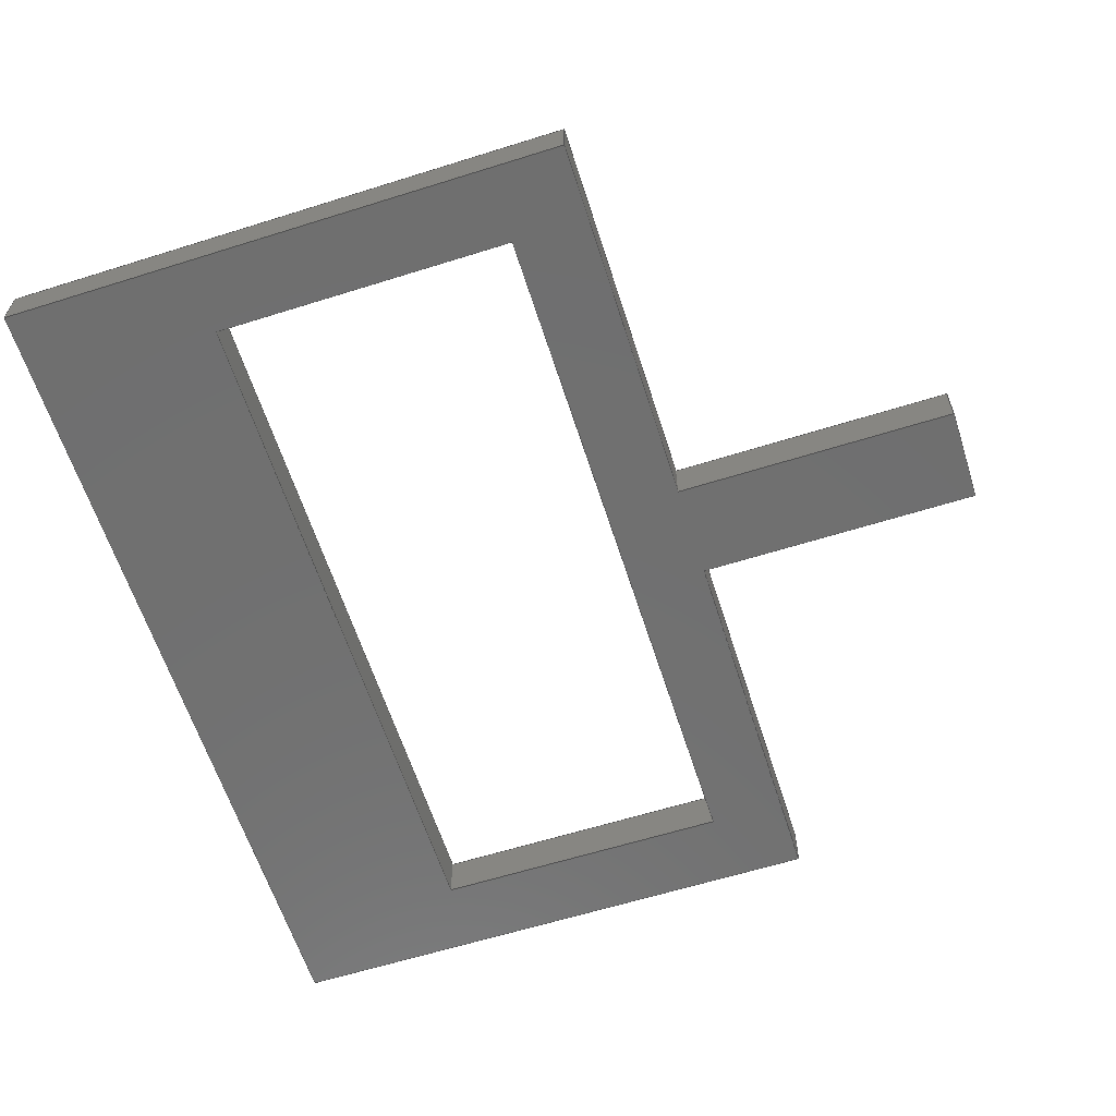
<metadata>
{"format":"step","ext":"step","renderer":"f3d","projection":"perspective","resolution":1024,"background":"white","views":[{"elev":-61.8,"azim":107.7,"up":"+Y"}]}
</metadata>
<code>
ISO-10303-21;
DATA;
#1=MECHANICAL_DESIGN_GEOMETRIC_PRESENTATION_REPRESENTATION('',(#4),#442);
#2=SHAPE_REPRESENTATION_RELATIONSHIP('SRR','None',#452,#3);
#3=ADVANCED_BREP_SHAPE_REPRESENTATION('',(#5),#441);
#4=STYLED_ITEM('',(#461),#5);
#5=MANIFOLD_SOLID_BREP('Body1',#270);
#6=FACE_BOUND('',#35,.T.);
#7=FACE_BOUND('',#37,.T.);
#8=FACE_OUTER_BOUND('',#22,.T.);
#9=FACE_OUTER_BOUND('',#23,.T.);
#10=FACE_OUTER_BOUND('',#24,.T.);
#11=FACE_OUTER_BOUND('',#25,.T.);
#12=FACE_OUTER_BOUND('',#26,.T.);
#13=FACE_OUTER_BOUND('',#27,.T.);
#14=FACE_OUTER_BOUND('',#28,.T.);
#15=FACE_OUTER_BOUND('',#29,.T.);
#16=FACE_OUTER_BOUND('',#30,.T.);
#17=FACE_OUTER_BOUND('',#31,.T.);
#18=FACE_OUTER_BOUND('',#32,.T.);
#19=FACE_OUTER_BOUND('',#33,.T.);
#20=FACE_OUTER_BOUND('',#34,.T.);
#21=FACE_OUTER_BOUND('',#36,.T.);
#22=EDGE_LOOP('',(#170,#171,#172,#173));
#23=EDGE_LOOP('',(#174,#175,#176,#177));
#24=EDGE_LOOP('',(#178,#179,#180,#181));
#25=EDGE_LOOP('',(#182,#183,#184,#185));
#26=EDGE_LOOP('',(#186,#187,#188,#189));
#27=EDGE_LOOP('',(#190,#191,#192,#193));
#28=EDGE_LOOP('',(#194,#195,#196,#197));
#29=EDGE_LOOP('',(#198,#199,#200,#201));
#30=EDGE_LOOP('',(#202,#203,#204,#205));
#31=EDGE_LOOP('',(#206,#207,#208,#209));
#32=EDGE_LOOP('',(#210,#211,#212,#213));
#33=EDGE_LOOP('',(#214,#215,#216,#217));
#34=EDGE_LOOP('',(#218,#219,#220,#221,#222,#223,#224,#225));
#35=EDGE_LOOP('',(#226,#227,#228,#229));
#36=EDGE_LOOP('',(#230,#231,#232,#233,#234,#235,#236,#237));
#37=EDGE_LOOP('',(#238,#239,#240,#241));
#38=LINE('',#368,#74);
#39=LINE('',#370,#75);
#40=LINE('',#372,#76);
#41=LINE('',#373,#77);
#42=LINE('',#376,#78);
#43=LINE('',#378,#79);
#44=LINE('',#379,#80);
#45=LINE('',#382,#81);
#46=LINE('',#384,#82);
#47=LINE('',#385,#83);
#48=LINE('',#387,#84);
#49=LINE('',#388,#85);
#50=LINE('',#392,#86);
#51=LINE('',#394,#87);
#52=LINE('',#396,#88);
#53=LINE('',#397,#89);
#54=LINE('',#400,#90);
#55=LINE('',#402,#91);
#56=LINE('',#403,#92);
#57=LINE('',#406,#93);
#58=LINE('',#408,#94);
#59=LINE('',#409,#95);
#60=LINE('',#412,#96);
#61=LINE('',#414,#97);
#62=LINE('',#415,#98);
#63=LINE('',#418,#99);
#64=LINE('',#420,#100);
#65=LINE('',#421,#101);
#66=LINE('',#424,#102);
#67=LINE('',#426,#103);
#68=LINE('',#427,#104);
#69=LINE('',#430,#105);
#70=LINE('',#432,#106);
#71=LINE('',#433,#107);
#72=LINE('',#435,#108);
#73=LINE('',#436,#109);
#74=VECTOR('',#302,0.3937);
#75=VECTOR('',#303,0.3937);
#76=VECTOR('',#304,0.3937);
#77=VECTOR('',#305,0.3937);
#78=VECTOR('',#308,0.3937);
#79=VECTOR('',#309,0.3937);
#80=VECTOR('',#310,0.3937);
#81=VECTOR('',#313,0.3937);
#82=VECTOR('',#314,0.3937);
#83=VECTOR('',#315,0.3937);
#84=VECTOR('',#318,0.3937);
#85=VECTOR('',#319,0.3937);
#86=VECTOR('',#322,0.3937);
#87=VECTOR('',#323,0.3937);
#88=VECTOR('',#324,0.3937);
#89=VECTOR('',#325,0.3937);
#90=VECTOR('',#328,0.3937);
#91=VECTOR('',#329,0.3937);
#92=VECTOR('',#330,0.3937);
#93=VECTOR('',#333,0.3937);
#94=VECTOR('',#334,0.3937);
#95=VECTOR('',#335,0.3937);
#96=VECTOR('',#338,0.3937);
#97=VECTOR('',#339,0.3937);
#98=VECTOR('',#340,0.3937);
#99=VECTOR('',#343,0.3937);
#100=VECTOR('',#344,0.3937);
#101=VECTOR('',#345,0.3937);
#102=VECTOR('',#348,0.3937);
#103=VECTOR('',#349,0.3937);
#104=VECTOR('',#350,0.3937);
#105=VECTOR('',#353,0.3937);
#106=VECTOR('',#354,0.3937);
#107=VECTOR('',#355,0.3937);
#108=VECTOR('',#358,0.3937);
#109=VECTOR('',#359,0.3937);
#110=VERTEX_POINT('',#366);
#111=VERTEX_POINT('',#367);
#112=VERTEX_POINT('',#369);
#113=VERTEX_POINT('',#371);
#114=VERTEX_POINT('',#375);
#115=VERTEX_POINT('',#377);
#116=VERTEX_POINT('',#381);
#117=VERTEX_POINT('',#383);
#118=VERTEX_POINT('',#390);
#119=VERTEX_POINT('',#391);
#120=VERTEX_POINT('',#393);
#121=VERTEX_POINT('',#395);
#122=VERTEX_POINT('',#399);
#123=VERTEX_POINT('',#401);
#124=VERTEX_POINT('',#405);
#125=VERTEX_POINT('',#407);
#126=VERTEX_POINT('',#411);
#127=VERTEX_POINT('',#413);
#128=VERTEX_POINT('',#417);
#129=VERTEX_POINT('',#419);
#130=VERTEX_POINT('',#423);
#131=VERTEX_POINT('',#425);
#132=VERTEX_POINT('',#429);
#133=VERTEX_POINT('',#431);
#134=EDGE_CURVE('',#110,#111,#38,.T.);
#135=EDGE_CURVE('',#111,#112,#39,.T.);
#136=EDGE_CURVE('',#113,#112,#40,.T.);
#137=EDGE_CURVE('',#110,#113,#41,.T.);
#138=EDGE_CURVE('',#114,#110,#42,.T.);
#139=EDGE_CURVE('',#115,#113,#43,.T.);
#140=EDGE_CURVE('',#114,#115,#44,.T.);
#141=EDGE_CURVE('',#116,#114,#45,.T.);
#142=EDGE_CURVE('',#117,#115,#46,.T.);
#143=EDGE_CURVE('',#116,#117,#47,.T.);
#144=EDGE_CURVE('',#111,#116,#48,.T.);
#145=EDGE_CURVE('',#112,#117,#49,.T.);
#146=EDGE_CURVE('',#118,#119,#50,.T.);
#147=EDGE_CURVE('',#118,#120,#51,.T.);
#148=EDGE_CURVE('',#121,#120,#52,.T.);
#149=EDGE_CURVE('',#119,#121,#53,.T.);
#150=EDGE_CURVE('',#119,#122,#54,.T.);
#151=EDGE_CURVE('',#123,#121,#55,.T.);
#152=EDGE_CURVE('',#122,#123,#56,.T.);
#153=EDGE_CURVE('',#124,#122,#57,.T.);
#154=EDGE_CURVE('',#125,#123,#58,.T.);
#155=EDGE_CURVE('',#124,#125,#59,.T.);
#156=EDGE_CURVE('',#126,#124,#60,.T.);
#157=EDGE_CURVE('',#127,#125,#61,.T.);
#158=EDGE_CURVE('',#126,#127,#62,.T.);
#159=EDGE_CURVE('',#128,#126,#63,.T.);
#160=EDGE_CURVE('',#129,#127,#64,.T.);
#161=EDGE_CURVE('',#128,#129,#65,.T.);
#162=EDGE_CURVE('',#130,#128,#66,.T.);
#163=EDGE_CURVE('',#131,#129,#67,.T.);
#164=EDGE_CURVE('',#130,#131,#68,.T.);
#165=EDGE_CURVE('',#132,#130,#69,.T.);
#166=EDGE_CURVE('',#133,#131,#70,.T.);
#167=EDGE_CURVE('',#132,#133,#71,.T.);
#168=EDGE_CURVE('',#118,#132,#72,.T.);
#169=EDGE_CURVE('',#120,#133,#73,.T.);
#170=ORIENTED_EDGE('',*,*,#134,.T.);
#171=ORIENTED_EDGE('',*,*,#135,.T.);
#172=ORIENTED_EDGE('',*,*,#136,.F.);
#173=ORIENTED_EDGE('',*,*,#137,.F.);
#174=ORIENTED_EDGE('',*,*,#138,.T.);
#175=ORIENTED_EDGE('',*,*,#137,.T.);
#176=ORIENTED_EDGE('',*,*,#139,.F.);
#177=ORIENTED_EDGE('',*,*,#140,.F.);
#178=ORIENTED_EDGE('',*,*,#141,.T.);
#179=ORIENTED_EDGE('',*,*,#140,.T.);
#180=ORIENTED_EDGE('',*,*,#142,.F.);
#181=ORIENTED_EDGE('',*,*,#143,.F.);
#182=ORIENTED_EDGE('',*,*,#144,.T.);
#183=ORIENTED_EDGE('',*,*,#143,.T.);
#184=ORIENTED_EDGE('',*,*,#145,.F.);
#185=ORIENTED_EDGE('',*,*,#135,.F.);
#186=ORIENTED_EDGE('',*,*,#146,.F.);
#187=ORIENTED_EDGE('',*,*,#147,.T.);
#188=ORIENTED_EDGE('',*,*,#148,.F.);
#189=ORIENTED_EDGE('',*,*,#149,.F.);
#190=ORIENTED_EDGE('',*,*,#150,.F.);
#191=ORIENTED_EDGE('',*,*,#149,.T.);
#192=ORIENTED_EDGE('',*,*,#151,.F.);
#193=ORIENTED_EDGE('',*,*,#152,.F.);
#194=ORIENTED_EDGE('',*,*,#153,.T.);
#195=ORIENTED_EDGE('',*,*,#152,.T.);
#196=ORIENTED_EDGE('',*,*,#154,.F.);
#197=ORIENTED_EDGE('',*,*,#155,.F.);
#198=ORIENTED_EDGE('',*,*,#156,.T.);
#199=ORIENTED_EDGE('',*,*,#155,.T.);
#200=ORIENTED_EDGE('',*,*,#157,.F.);
#201=ORIENTED_EDGE('',*,*,#158,.F.);
#202=ORIENTED_EDGE('',*,*,#159,.T.);
#203=ORIENTED_EDGE('',*,*,#158,.T.);
#204=ORIENTED_EDGE('',*,*,#160,.F.);
#205=ORIENTED_EDGE('',*,*,#161,.F.);
#206=ORIENTED_EDGE('',*,*,#162,.T.);
#207=ORIENTED_EDGE('',*,*,#161,.T.);
#208=ORIENTED_EDGE('',*,*,#163,.F.);
#209=ORIENTED_EDGE('',*,*,#164,.F.);
#210=ORIENTED_EDGE('',*,*,#165,.T.);
#211=ORIENTED_EDGE('',*,*,#164,.T.);
#212=ORIENTED_EDGE('',*,*,#166,.F.);
#213=ORIENTED_EDGE('',*,*,#167,.F.);
#214=ORIENTED_EDGE('',*,*,#168,.T.);
#215=ORIENTED_EDGE('',*,*,#167,.T.);
#216=ORIENTED_EDGE('',*,*,#169,.F.);
#217=ORIENTED_EDGE('',*,*,#147,.F.);
#218=ORIENTED_EDGE('',*,*,#169,.T.);
#219=ORIENTED_EDGE('',*,*,#166,.T.);
#220=ORIENTED_EDGE('',*,*,#163,.T.);
#221=ORIENTED_EDGE('',*,*,#160,.T.);
#222=ORIENTED_EDGE('',*,*,#157,.T.);
#223=ORIENTED_EDGE('',*,*,#154,.T.);
#224=ORIENTED_EDGE('',*,*,#151,.T.);
#225=ORIENTED_EDGE('',*,*,#148,.T.);
#226=ORIENTED_EDGE('',*,*,#145,.T.);
#227=ORIENTED_EDGE('',*,*,#142,.T.);
#228=ORIENTED_EDGE('',*,*,#139,.T.);
#229=ORIENTED_EDGE('',*,*,#136,.T.);
#230=ORIENTED_EDGE('',*,*,#168,.F.);
#231=ORIENTED_EDGE('',*,*,#146,.T.);
#232=ORIENTED_EDGE('',*,*,#150,.T.);
#233=ORIENTED_EDGE('',*,*,#153,.F.);
#234=ORIENTED_EDGE('',*,*,#156,.F.);
#235=ORIENTED_EDGE('',*,*,#159,.F.);
#236=ORIENTED_EDGE('',*,*,#162,.F.);
#237=ORIENTED_EDGE('',*,*,#165,.F.);
#238=ORIENTED_EDGE('',*,*,#144,.F.);
#239=ORIENTED_EDGE('',*,*,#134,.F.);
#240=ORIENTED_EDGE('',*,*,#138,.F.);
#241=ORIENTED_EDGE('',*,*,#141,.F.);
#242=PLANE('',#284);
#243=PLANE('',#285);
#244=PLANE('',#286);
#245=PLANE('',#287);
#246=PLANE('',#288);
#247=PLANE('',#289);
#248=PLANE('',#290);
#249=PLANE('',#291);
#250=PLANE('',#292);
#251=PLANE('',#293);
#252=PLANE('',#294);
#253=PLANE('',#295);
#254=PLANE('',#296);
#255=PLANE('',#297);
#256=ADVANCED_FACE('',(#8),#242,.T.);
#257=ADVANCED_FACE('',(#9),#243,.T.);
#258=ADVANCED_FACE('',(#10),#244,.T.);
#259=ADVANCED_FACE('',(#11),#245,.T.);
#260=ADVANCED_FACE('',(#12),#246,.T.);
#261=ADVANCED_FACE('',(#13),#247,.T.);
#262=ADVANCED_FACE('',(#14),#248,.T.);
#263=ADVANCED_FACE('',(#15),#249,.T.);
#264=ADVANCED_FACE('',(#16),#250,.T.);
#265=ADVANCED_FACE('',(#17),#251,.T.);
#266=ADVANCED_FACE('',(#18),#252,.T.);
#267=ADVANCED_FACE('',(#19),#253,.T.);
#268=ADVANCED_FACE('',(#20,#6),#254,.T.);
#269=ADVANCED_FACE('',(#21,#7),#255,.F.);
#270=CLOSED_SHELL('',(#256,#257,#258,#259,#260,#261,#262,#263,#264,#265,
#266,#267,#268,#269));
#271=DERIVED_UNIT_ELEMENT(#273,1);
#272=DERIVED_UNIT_ELEMENT(#446,3);
#273=(
MASS_UNIT()
NAMED_UNIT(*)
SI_UNIT(.KILO.,.GRAM.)
);
#274=DERIVED_UNIT((#271,#272));
#275=MEASURE_REPRESENTATION_ITEM('density measure',
POSITIVE_RATIO_MEASURE(8500),#274);
#276=PROPERTY_DEFINITION_REPRESENTATION(#281,#278);
#277=PROPERTY_DEFINITION_REPRESENTATION(#282,#279);
#278=REPRESENTATION('material name',(#280),#441);
#279=REPRESENTATION('density',(#275),#441);
#280=DESCRIPTIVE_REPRESENTATION_ITEM('Brass, Soft Yellow, Welded',
'Brass, Soft Yellow, Welded');
#281=PROPERTY_DEFINITION('material property','material name',#454);
#282=PROPERTY_DEFINITION('material property','density of part',#454);
#283=AXIS2_PLACEMENT_3D('placement',#364,#298,#299);
#284=AXIS2_PLACEMENT_3D('',#365,#300,#301);
#285=AXIS2_PLACEMENT_3D('',#374,#306,#307);
#286=AXIS2_PLACEMENT_3D('',#380,#311,#312);
#287=AXIS2_PLACEMENT_3D('',#386,#316,#317);
#288=AXIS2_PLACEMENT_3D('',#389,#320,#321);
#289=AXIS2_PLACEMENT_3D('',#398,#326,#327);
#290=AXIS2_PLACEMENT_3D('',#404,#331,#332);
#291=AXIS2_PLACEMENT_3D('',#410,#336,#337);
#292=AXIS2_PLACEMENT_3D('',#416,#341,#342);
#293=AXIS2_PLACEMENT_3D('',#422,#346,#347);
#294=AXIS2_PLACEMENT_3D('',#428,#351,#352);
#295=AXIS2_PLACEMENT_3D('',#434,#356,#357);
#296=AXIS2_PLACEMENT_3D('',#437,#360,#361);
#297=AXIS2_PLACEMENT_3D('',#438,#362,#363);
#298=DIRECTION('axis',(0,0,1));
#299=DIRECTION('refdir',(1,0,0));
#300=DIRECTION('center_axis',(0,0,-1));
#301=DIRECTION('ref_axis',(-1,0,0));
#302=DIRECTION('',(-1,0,0));
#303=DIRECTION('',(0,1,0));
#304=DIRECTION('',(-1,0,0));
#305=DIRECTION('',(0,1,0));
#306=DIRECTION('center_axis',(-1,0,0));
#307=DIRECTION('ref_axis',(0,0,1));
#308=DIRECTION('',(0,0,1));
#309=DIRECTION('',(0,0,1));
#310=DIRECTION('',(0,1,0));
#311=DIRECTION('center_axis',(0,0,1));
#312=DIRECTION('ref_axis',(1,0,0));
#313=DIRECTION('',(1,0,0));
#314=DIRECTION('',(1,0,0));
#315=DIRECTION('',(0,1,0));
#316=DIRECTION('center_axis',(1,0,0));
#317=DIRECTION('ref_axis',(0,0,-1));
#318=DIRECTION('',(0,0,-1));
#319=DIRECTION('',(0,0,-1));
#320=DIRECTION('center_axis',(-1,0,0));
#321=DIRECTION('ref_axis',(0,0,1));
#322=DIRECTION('',(0,0,-1));
#323=DIRECTION('',(0,1,0));
#324=DIRECTION('',(0,0,1));
#325=DIRECTION('',(0,1,0));
#326=DIRECTION('center_axis',(0,0,-1));
#327=DIRECTION('ref_axis',(-1,0,0));
#328=DIRECTION('',(1,0,0));
#329=DIRECTION('',(-1,0,0));
#330=DIRECTION('',(0,1,0));
#331=DIRECTION('center_axis',(-1,0,-4.255e-08));
#332=DIRECTION('ref_axis',(-4.255e-08,0,1));
#333=DIRECTION('',(-4.255e-08,0,1));
#334=DIRECTION('',(-4.255e-08,0,1));
#335=DIRECTION('',(0,1,0));
#336=DIRECTION('center_axis',(0,0,-1));
#337=DIRECTION('ref_axis',(-1,0,0));
#338=DIRECTION('',(-1,0,0));
#339=DIRECTION('',(-1,0,0));
#340=DIRECTION('',(0,1,0));
#341=DIRECTION('center_axis',(1,0,0));
#342=DIRECTION('ref_axis',(0,0,-1));
#343=DIRECTION('',(0,0,-1));
#344=DIRECTION('',(0,0,-1));
#345=DIRECTION('',(0,1,0));
#346=DIRECTION('center_axis',(0,0,-1));
#347=DIRECTION('ref_axis',(-1,0,0));
#348=DIRECTION('',(-1,0,0));
#349=DIRECTION('',(-1,0,0));
#350=DIRECTION('',(0,1,0));
#351=DIRECTION('center_axis',(1,0,0));
#352=DIRECTION('ref_axis',(0,0,-1));
#353=DIRECTION('',(0,0,-1));
#354=DIRECTION('',(0,0,-1));
#355=DIRECTION('',(0,1,0));
#356=DIRECTION('center_axis',(0,0,1));
#357=DIRECTION('ref_axis',(1,0,0));
#358=DIRECTION('',(1,0,0));
#359=DIRECTION('',(1,0,0));
#360=DIRECTION('center_axis',(0,1,0));
#361=DIRECTION('ref_axis',(0,0,1));
#362=DIRECTION('center_axis',(0,1,0));
#363=DIRECTION('ref_axis',(1,0,0));
#364=CARTESIAN_POINT('',(0,0,0));
#365=CARTESIAN_POINT('Origin',(2.05,0,-0.5));
#366=CARTESIAN_POINT('',(2.05,0,-0.5));
#367=CARTESIAN_POINT('',(0.2,0,-0.5));
#368=CARTESIAN_POINT('',(0.2,0,-0.5));
#369=CARTESIAN_POINT('',(0.2,0.125,-0.5));
#370=CARTESIAN_POINT('',(0.2,0,-0.5));
#371=CARTESIAN_POINT('',(2.05,0.125,-0.5));
#372=CARTESIAN_POINT('',(0.2,0.125,-0.5));
#373=CARTESIAN_POINT('',(2.05,0,-0.5));
#374=CARTESIAN_POINT('Origin',(2.05,0,-1.3));
#375=CARTESIAN_POINT('',(2.05,0,-1.3));
#376=CARTESIAN_POINT('',(2.05,0,-1.3));
#377=CARTESIAN_POINT('',(2.05,0.125,-1.3));
#378=CARTESIAN_POINT('',(2.05,0.125,-1.3));
#379=CARTESIAN_POINT('',(2.05,0,-1.3));
#380=CARTESIAN_POINT('Origin',(0.2,0,-1.3));
#381=CARTESIAN_POINT('',(0.2,0,-1.3));
#382=CARTESIAN_POINT('',(0.2,0,-1.3));
#383=CARTESIAN_POINT('',(0.2,0.125,-1.3));
#384=CARTESIAN_POINT('',(0.2,0.125,-1.3));
#385=CARTESIAN_POINT('',(0.2,0,-1.3));
#386=CARTESIAN_POINT('Origin',(0.2,0,-0.5));
#387=CARTESIAN_POINT('',(0.2,0,-1.3));
#388=CARTESIAN_POINT('',(0.2,0.125,-1.3));
#389=CARTESIAN_POINT('Origin',(0,0,-1.5));
#390=CARTESIAN_POINT('',(0,0,0));
#391=CARTESIAN_POINT('',(0,0,-1.5));
#392=CARTESIAN_POINT('',(0,0,0));
#393=CARTESIAN_POINT('',(0,0.125,0));
#394=CARTESIAN_POINT('',(0,0,0));
#395=CARTESIAN_POINT('',(0,0.125,-1.5));
#396=CARTESIAN_POINT('',(0,0.125,0));
#397=CARTESIAN_POINT('',(0,0,-1.5));
#398=CARTESIAN_POINT('Origin',(1,0,-1.5));
#399=CARTESIAN_POINT('',(1,0,-1.5));
#400=CARTESIAN_POINT('',(0,0,-1.5));
#401=CARTESIAN_POINT('',(1,0.125,-1.5));
#402=CARTESIAN_POINT('',(0,0.125,-1.5));
#403=CARTESIAN_POINT('',(1,0,-1.5));
#404=CARTESIAN_POINT('Origin',(1,0,-2.25));
#405=CARTESIAN_POINT('',(1,0,-2.25));
#406=CARTESIAN_POINT('',(1,0,-2.25));
#407=CARTESIAN_POINT('',(1,0.125,-2.25));
#408=CARTESIAN_POINT('',(1,0.125,-2.25));
#409=CARTESIAN_POINT('',(1,0,-2.25));
#410=CARTESIAN_POINT('Origin',(1.25,0,-2.25));
#411=CARTESIAN_POINT('',(1.25,0,-2.25));
#412=CARTESIAN_POINT('',(1.25,0,-2.25));
#413=CARTESIAN_POINT('',(1.25,0.125,-2.25));
#414=CARTESIAN_POINT('',(1.25,0.125,-2.25));
#415=CARTESIAN_POINT('',(1.25,0,-2.25));
#416=CARTESIAN_POINT('Origin',(1.25,0,-1.5));
#417=CARTESIAN_POINT('',(1.25,0,-1.5));
#418=CARTESIAN_POINT('',(1.25,0,-1.5));
#419=CARTESIAN_POINT('',(1.25,0.125,-1.5));
#420=CARTESIAN_POINT('',(1.25,0.125,-1.5));
#421=CARTESIAN_POINT('',(1.25,0,-1.5));
#422=CARTESIAN_POINT('Origin',(2.25,0,-1.5));
#423=CARTESIAN_POINT('',(2.25,0,-1.5));
#424=CARTESIAN_POINT('',(2.25,0,-1.5));
#425=CARTESIAN_POINT('',(2.25,0.125,-1.5));
#426=CARTESIAN_POINT('',(2.25,0.125,-1.5));
#427=CARTESIAN_POINT('',(2.25,0,-1.5));
#428=CARTESIAN_POINT('Origin',(2.25,0,0));
#429=CARTESIAN_POINT('',(2.25,0,0));
#430=CARTESIAN_POINT('',(2.25,0,0));
#431=CARTESIAN_POINT('',(2.25,0.125,0));
#432=CARTESIAN_POINT('',(2.25,0.125,0));
#433=CARTESIAN_POINT('',(2.25,0,0));
#434=CARTESIAN_POINT('Origin',(0,0,0));
#435=CARTESIAN_POINT('',(0,0,0));
#436=CARTESIAN_POINT('',(0,0.125,0));
#437=CARTESIAN_POINT('Origin',(1.125,0.125,-1.125));
#438=CARTESIAN_POINT('Origin',(1.125,0,-1.125));
#439=UNCERTAINTY_MEASURE_WITH_UNIT(LENGTH_MEASURE(0.0003937),
#444,'DISTANCE_ACCURACY_VALUE',
'Maximum model space distance between geometric entities at asserted c
onnectivities');
#440=UNCERTAINTY_MEASURE_WITH_UNIT(LENGTH_MEASURE(0.0003937),
#444,'DISTANCE_ACCURACY_VALUE',
'Maximum model space distance between geometric entities at asserted c
onnectivities');
#441=(
GEOMETRIC_REPRESENTATION_CONTEXT(3)
GLOBAL_UNCERTAINTY_ASSIGNED_CONTEXT((#439))
GLOBAL_UNIT_ASSIGNED_CONTEXT((#444,#448,#449))
REPRESENTATION_CONTEXT('','3D')
);
#442=(
GEOMETRIC_REPRESENTATION_CONTEXT(3)
GLOBAL_UNCERTAINTY_ASSIGNED_CONTEXT((#440))
GLOBAL_UNIT_ASSIGNED_CONTEXT((#444,#448,#449))
REPRESENTATION_CONTEXT('','3D')
);
#443=DIMENSIONAL_EXPONENTS(1,0,0,0,0,0,0);
#444=(
CONVERSION_BASED_UNIT('inch',#447)
LENGTH_UNIT()
NAMED_UNIT(#443)
);
#445=(
LENGTH_UNIT()
NAMED_UNIT(*)
SI_UNIT(.MILLI.,.METRE.)
);
#446=(
LENGTH_UNIT()
NAMED_UNIT(*)
SI_UNIT($,.METRE.)
);
#447=LENGTH_MEASURE_WITH_UNIT(LENGTH_MEASURE(25.4),#445);
#448=(
NAMED_UNIT(*)
PLANE_ANGLE_UNIT()
SI_UNIT($,.RADIAN.)
);
#449=(
NAMED_UNIT(*)
SI_UNIT($,.STERADIAN.)
SOLID_ANGLE_UNIT()
);
#450=SHAPE_DEFINITION_REPRESENTATION(#451,#452);
#451=PRODUCT_DEFINITION_SHAPE('',$,#454);
#452=SHAPE_REPRESENTATION('',(#283),#441);
#453=PRODUCT_DEFINITION_CONTEXT('part definition',#458,'design');
#454=PRODUCT_DEFINITION('Untitled','Untitled',#455,#453);
#455=PRODUCT_DEFINITION_FORMATION('',$,#460);
#456=PRODUCT_RELATED_PRODUCT_CATEGORY('Untitled','Untitled',(#460));
#457=APPLICATION_PROTOCOL_DEFINITION('international standard',
'automotive_design',2009,#458);
#458=APPLICATION_CONTEXT(
'Core Data for Automotive Mechanical Design Process');
#459=PRODUCT_CONTEXT('part definition',#458,'mechanical');
#460=PRODUCT('Untitled','Untitled',$,(#459));
#461=PRESENTATION_STYLE_ASSIGNMENT((#462));
#462=SURFACE_STYLE_USAGE(.BOTH.,#463);
#463=SURFACE_SIDE_STYLE('',(#464));
#464=SURFACE_STYLE_FILL_AREA(#465);
#465=FILL_AREA_STYLE('Brass - Matte',(#466));
#466=FILL_AREA_STYLE_COLOUR('Brass - Matte',#467);
#467=COLOUR_RGB('Brass - Matte',0.9529,0.7961,0.4863);
ENDSEC;
END-ISO-10303-21;

</code>
